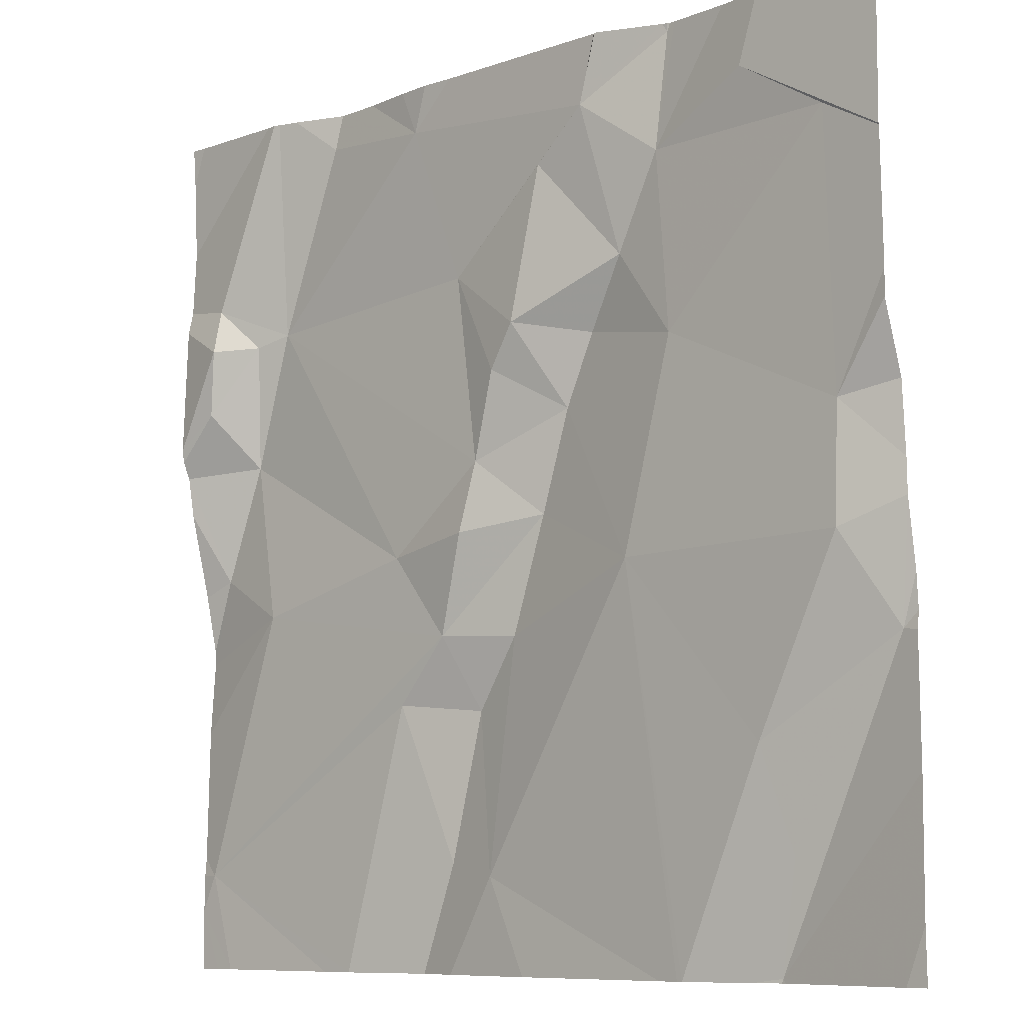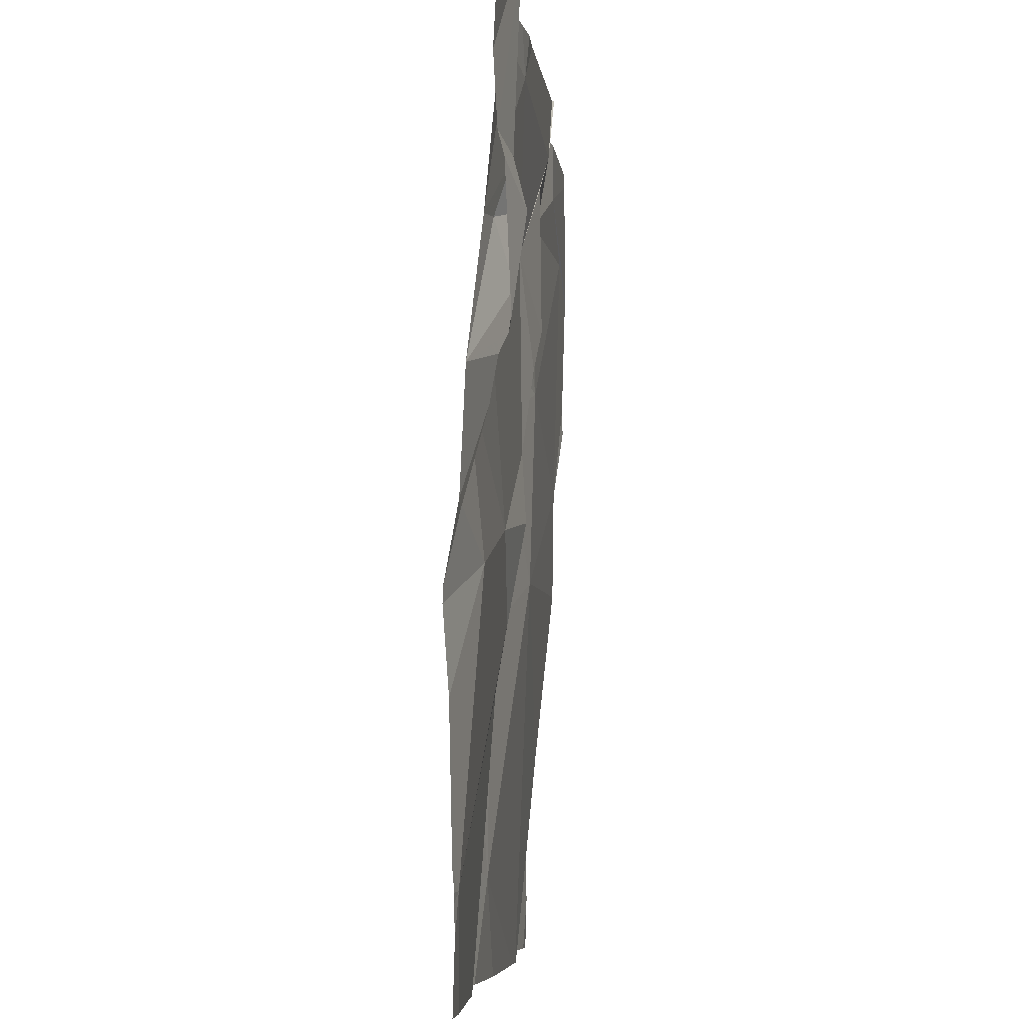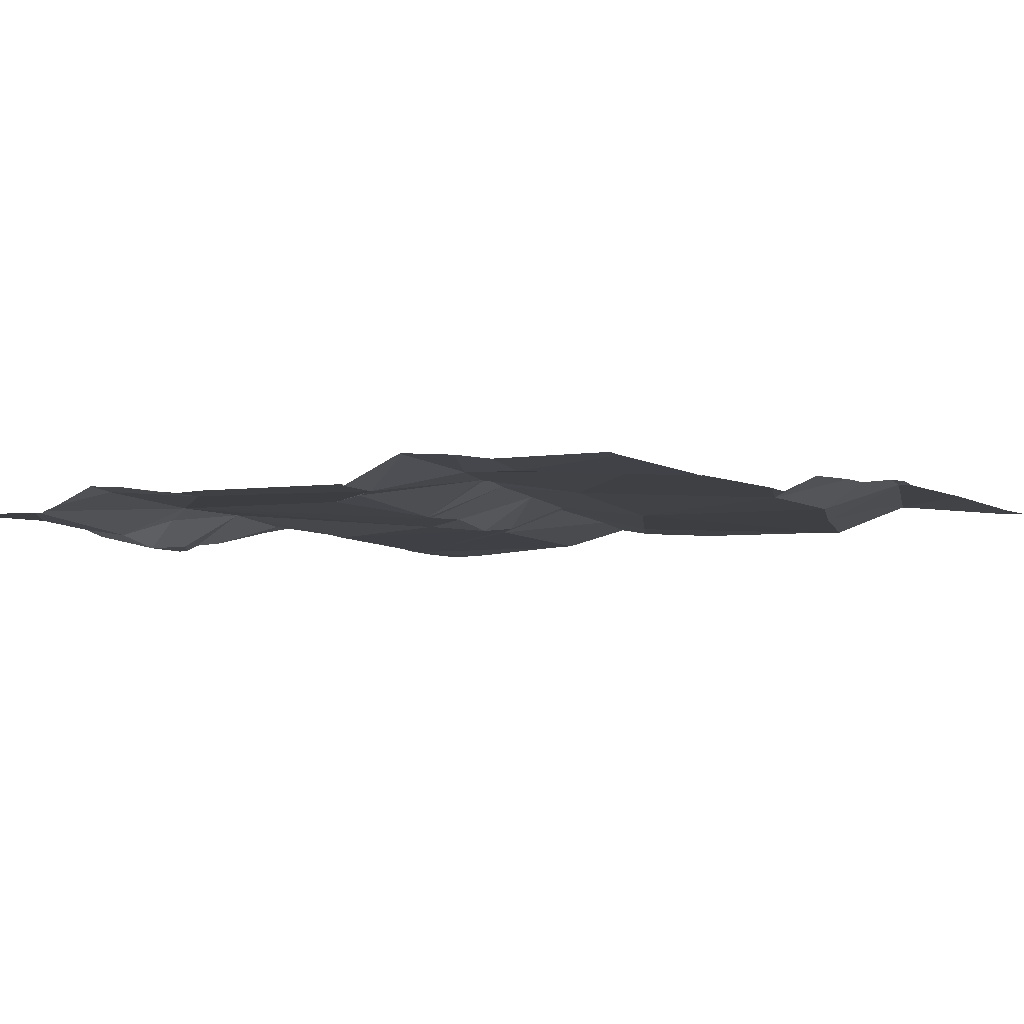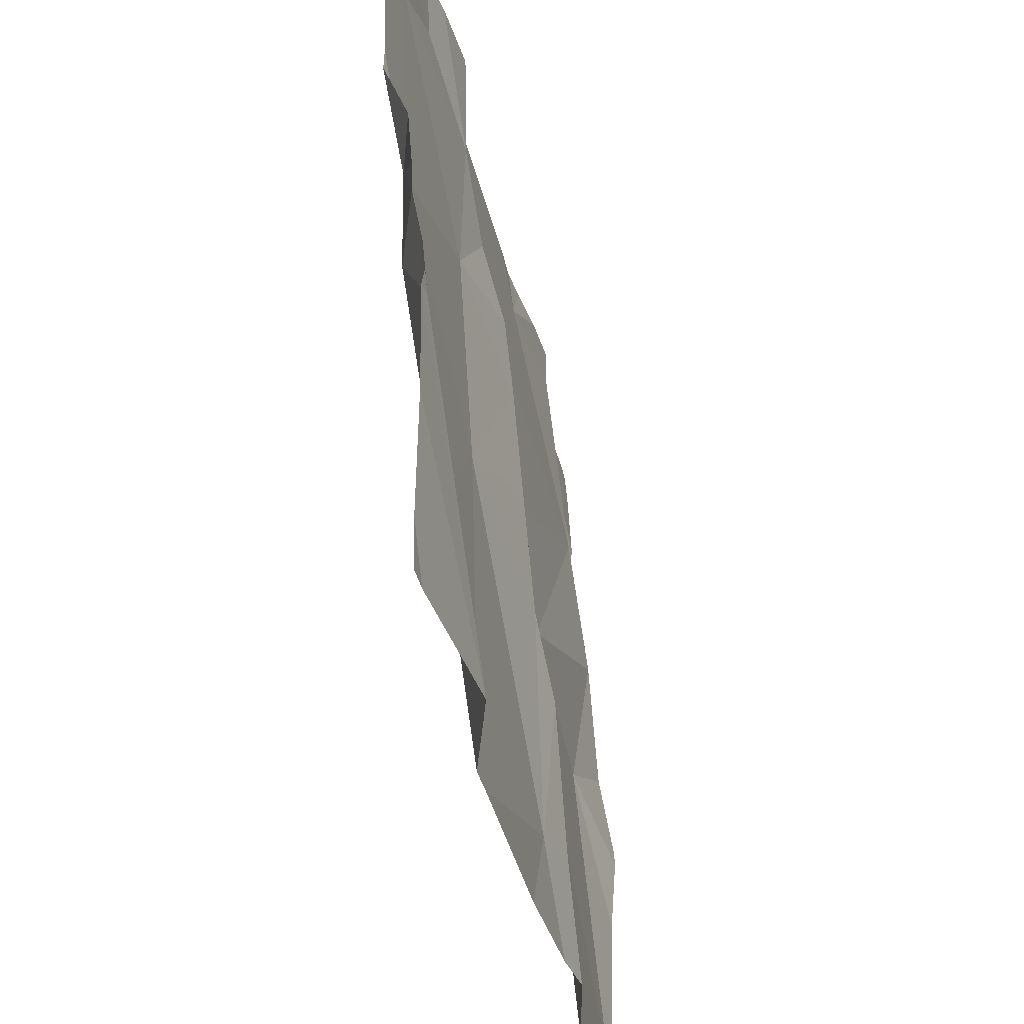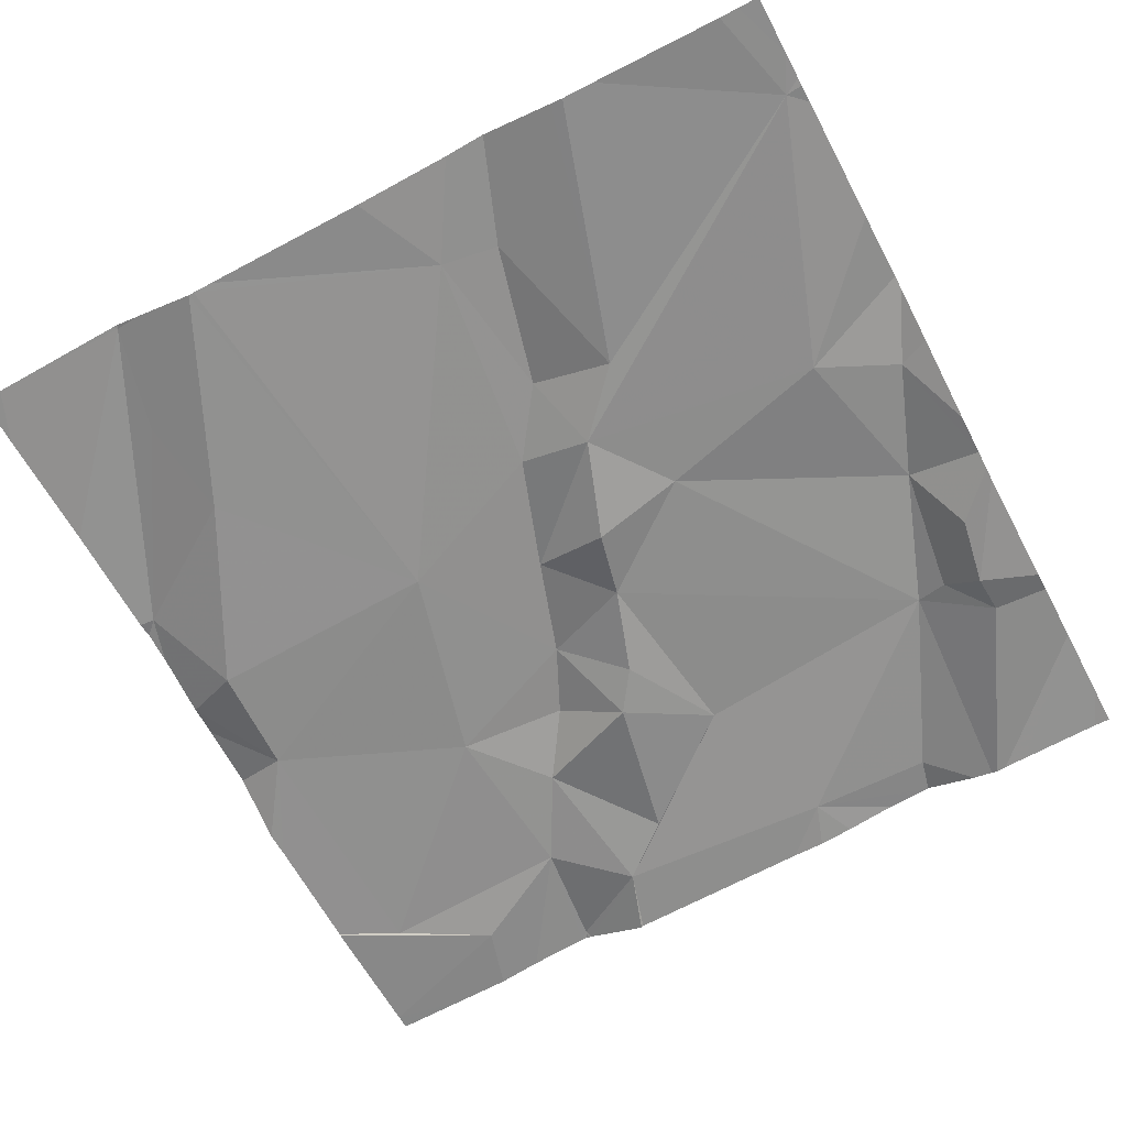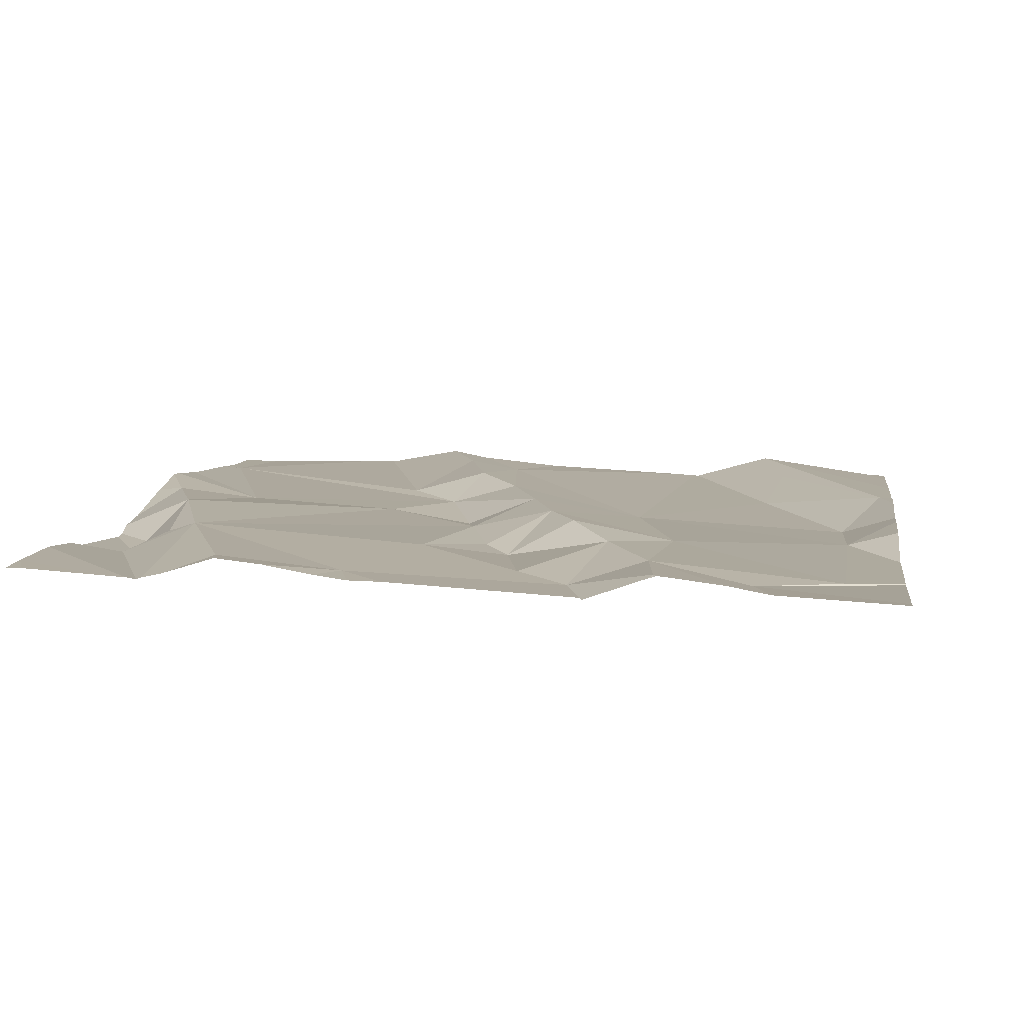
<metadata>
{"format":"obj","ext":"obj","renderer":"f3d","projection":"perspective","resolution":1024,"background":"white","views":[{"elev":-8.7,"azim":-140.0,"up":"+Y"},{"elev":-6.3,"azim":93.2,"up":"+Y"},{"elev":-8.1,"azim":-142.8,"up":"+Z"},{"elev":-41.5,"azim":-79.6,"up":"+Y"},{"elev":-61.8,"azim":27.8,"up":"+Z"},{"elev":6.0,"azim":-171.6,"up":"+Z"}]}
</metadata>
<code>
v -140.6 270.7 501
v -140.6 270.2 501.1
v -140.6 270.1 501.1
v -140.9 270.9 501.1
v -141 270.1 501.1
v -141 270.3 501.1
v -141.1 270.6 501
v -141.1 270.5 501.1
v -141.2 270.5 501.1
v -141.5 270.4 501
v -141.3 270.4 501.1
v -141.4 270.2 501.1
v -141.2 270.9 501
v -141 270.9 501
v -141.1 270.7 501.1
v -141.3 270.6 501.1
v -141.2 270.6 501.1
v -141.3 270.7 501.1
v -141.1 270.6 501
v -141 270.4 501.1
v -141.1 270.4 501.1
v -141.1 270.4 501.1
v -141 270.3 501.1
v -141.1 270.3 501.1
v -140.6 270.3 501.1
v -140.6 270.5 501
v -141.3 270.8 501.1
v -141.5 270.5 501
v -141.5 270.8 501
v -140.8 270.7 501.1
v -140.8 270.4 501.1
v -140.7 270.1 501.1
v -141.1 270.2 501.1
v -141.1 270.1 501.1
v -140.6 270.6 501
v -141.3 270.9 501.1
v -141.6 270.3 501.1
v -141.5 270.1 501.1
v -141.4 270 501.1
v -140.6 270.2 501.1
v -140.9 270.9 501.1
v -141.3 270.9 501.1
v -141.2 270.8 501
v -141.4 270.8 501
v -140.6 270.3 501.1
v -141.3 270.9 501.1
v -141.3 270.9 501.1
v -141.3 270.9 501.1
v -141.4 270.9 501
v -140.7 270.5 501.1
v -141 270 501.1
v -141.3 270 501.1
v -141.6 270 501.1
v -140.7 270.4 501.1
v -141.3 270 501.1
v -141.4 270 501.1
v -140.8 270 501.1
v -141.3 270 501.1
v -140.7 270.7 501
v -140.7 270.6 501
v -140.7 270.7 501.1
v -141.4 270 501.1
v -141.3 270.9 501
v -140.7 270.7 501
v -140.9 270 501.1
v -140.9 270 501.1
v -141.6 270.4 501.1
v -141.6 270.4 501.1
v -141.6 270.5 501.1
v -141.6 270.3 501.1
v -141.6 270.3 501.1
v -141.6 270.3 501.1
v -141.6 270.6 501
v -141.6 270.6 501
v -141.6 270.8 501
v -141.6 270.8 501
v -141.6 270.9 501
v -141.6 270 501.1
v -141.6 270.2 501.1
v -140.9 270.9 501.1
v -140.6 270.5 501.1
v -140.6 270.5 501.1
v -140.6 270.1 501.1
v -140.6 270.4 501.1
v -140.6 270.7 501.1
v -140.6 270.9 501.1
v -140.6 270.8 501.1
v -140.6 270 501.1
v -140.6 270.1 501.1
v -141.1 270.9 501
v -141.1 270 501.1
v -141.4 270 501.1
v -141.3 270 501.1
v -141 270 501.1
v -140.7 270 501.1
v -141.6 270 501.1
v -140.7 270 501.1
v -140.6 270 501.1
v -141.5 270.9 501
v -141 270.9 501
v -141.3 270.9 501
v -140.8 270.9 501
v -141 270.9 501
v -140.8 270.9 501
v -140.8 270.9 501
v -140.7 270.9 501.1
v -141.5 270.9 501
v -141.6 270.9 501
v -140.8 270.9 501
v -140.7 270.9 501
v -140.8 270.9 501
v -140.6 270.9 501.1
f 6 5 66
f 8 7 9
f 11 10 12
f 14 13 15
f 16 11 9
f 18 17 19
f 19 17 9
f 20 8 21
f 23 22 24
f 13 14 90
f 18 27 16
f 28 16 29
f 30 14 15
f 20 23 31
f 15 8 30
f 31 23 32
f 21 8 22
f 5 6 33
f 22 23 21
f 6 32 23
f 22 9 11
f 32 6 65
f 6 23 33
f 11 34 24
f 34 33 24
f 67 28 68
f 11 12 58
f 37 10 67
f 39 38 37
f 34 11 55
f 82 54 84
f 37 38 12
f 101 13 63
f 27 18 13
f 9 22 8
f 81 50 54
f 14 41 80
f 18 43 13
f 27 42 47
f 9 17 16
f 27 44 29
f 19 43 18
f 30 41 14
f 75 44 76
f 23 20 21
f 12 10 37
f 24 22 11
f 7 19 9
f 30 8 20
f 74 29 75
f 27 29 16
f 19 15 43
f 44 27 49
f 13 42 27
f 13 43 15
f 48 13 101
f 93 38 92
f 7 8 15
f 19 7 15
f 78 39 79
f 100 14 4
f 38 39 92
f 58 38 93
f 51 34 94
f 99 44 49
f 26 60 50
f 39 37 72
f 28 10 11
f 24 33 23
f 11 16 28
f 33 34 5
f 92 39 62
f 20 31 50
f 17 18 16
f 48 42 13
f 54 31 45
f 102 30 104
f 60 59 61
f 61 30 50
f 91 34 52
f 35 60 26
f 50 31 54
f 26 50 81
f 81 54 82
f 31 32 2
f 62 39 56
f 46 42 48
f 50 60 61
f 104 64 105
f 64 59 1
f 61 59 64
f 30 61 64
f 87 86 110
f 56 39 53
f 53 78 96
f 49 27 47
f 105 85 109
f 20 50 30
f 67 10 28
f 35 59 60
f 51 5 34
f 68 28 69
f 47 42 36
f 69 28 73
f 70 37 67
f 1 59 35
f 36 42 46
f 71 37 70
f 72 37 71
f 25 54 45
f 40 31 2
f 73 28 74
f 52 34 55
f 74 28 29
f 75 29 44
f 45 31 40
f 76 44 77
f 3 32 83
f 77 44 107
f 55 11 58
f 39 78 53
f 58 12 38
f 2 32 3
f 79 39 72
f 83 32 89
f 84 54 25
f 4 14 80
f 85 64 1
f 80 41 102
f 57 32 65
f 109 87 111
f 65 6 66
f 88 32 95
f 89 32 88
f 66 5 51
f 94 34 91
f 95 32 57
f 63 13 90
f 90 14 103
f 97 88 95
f 98 88 97
f 102 41 30
f 103 14 100
f 104 30 64
f 105 64 85
f 106 86 112
f 107 44 99
f 108 77 107
f 109 85 87
f 110 86 106
f 111 87 110

</code>
